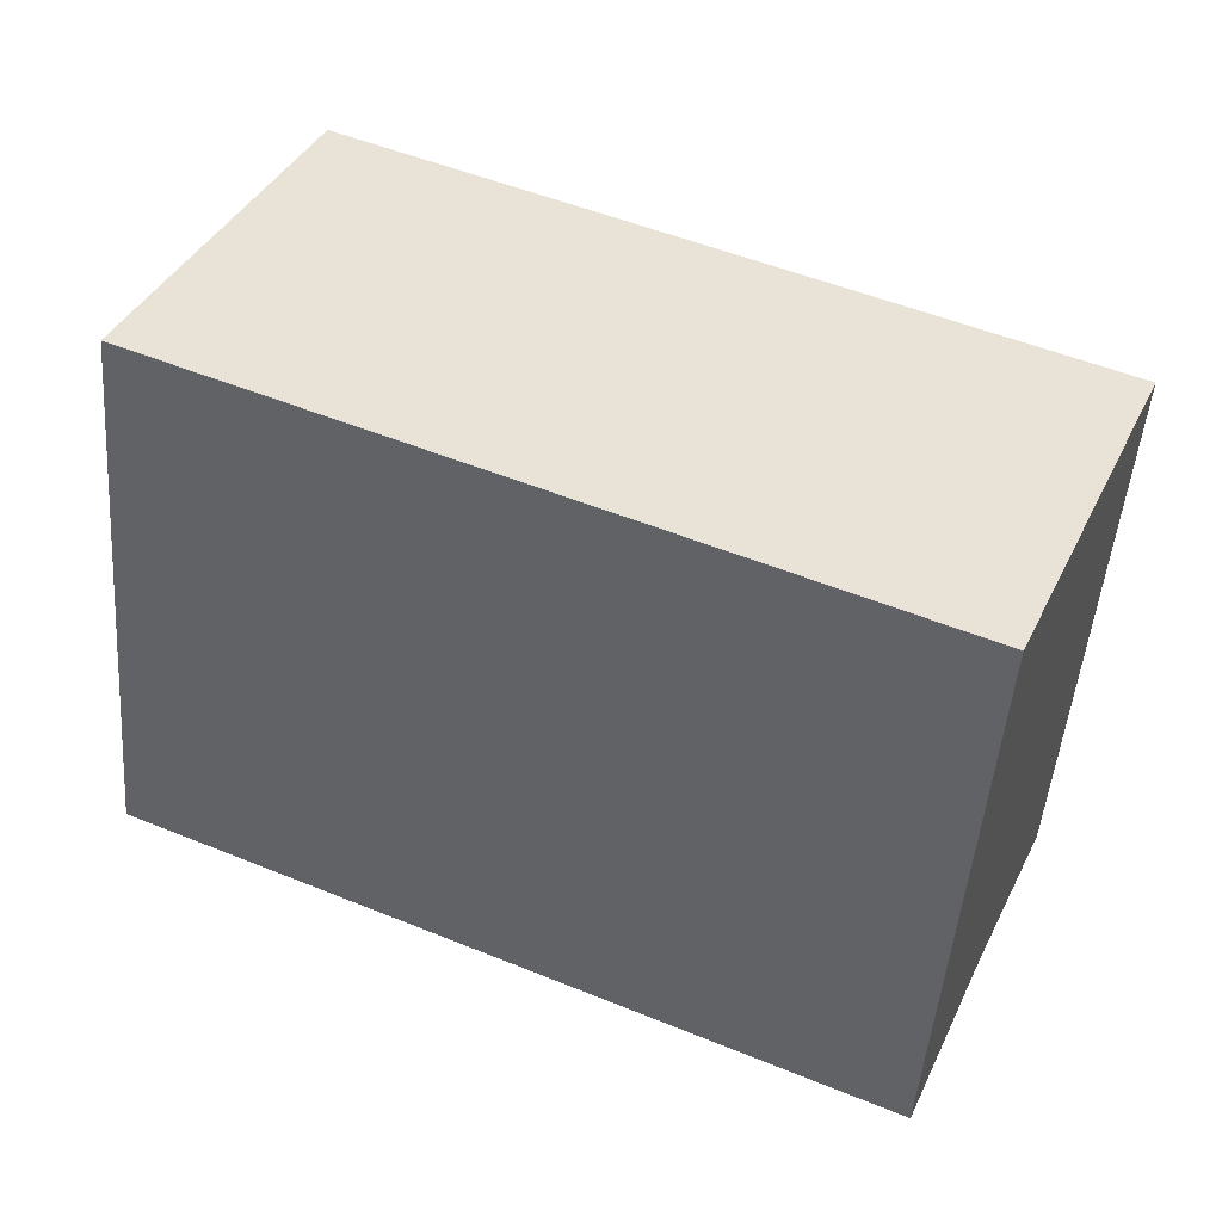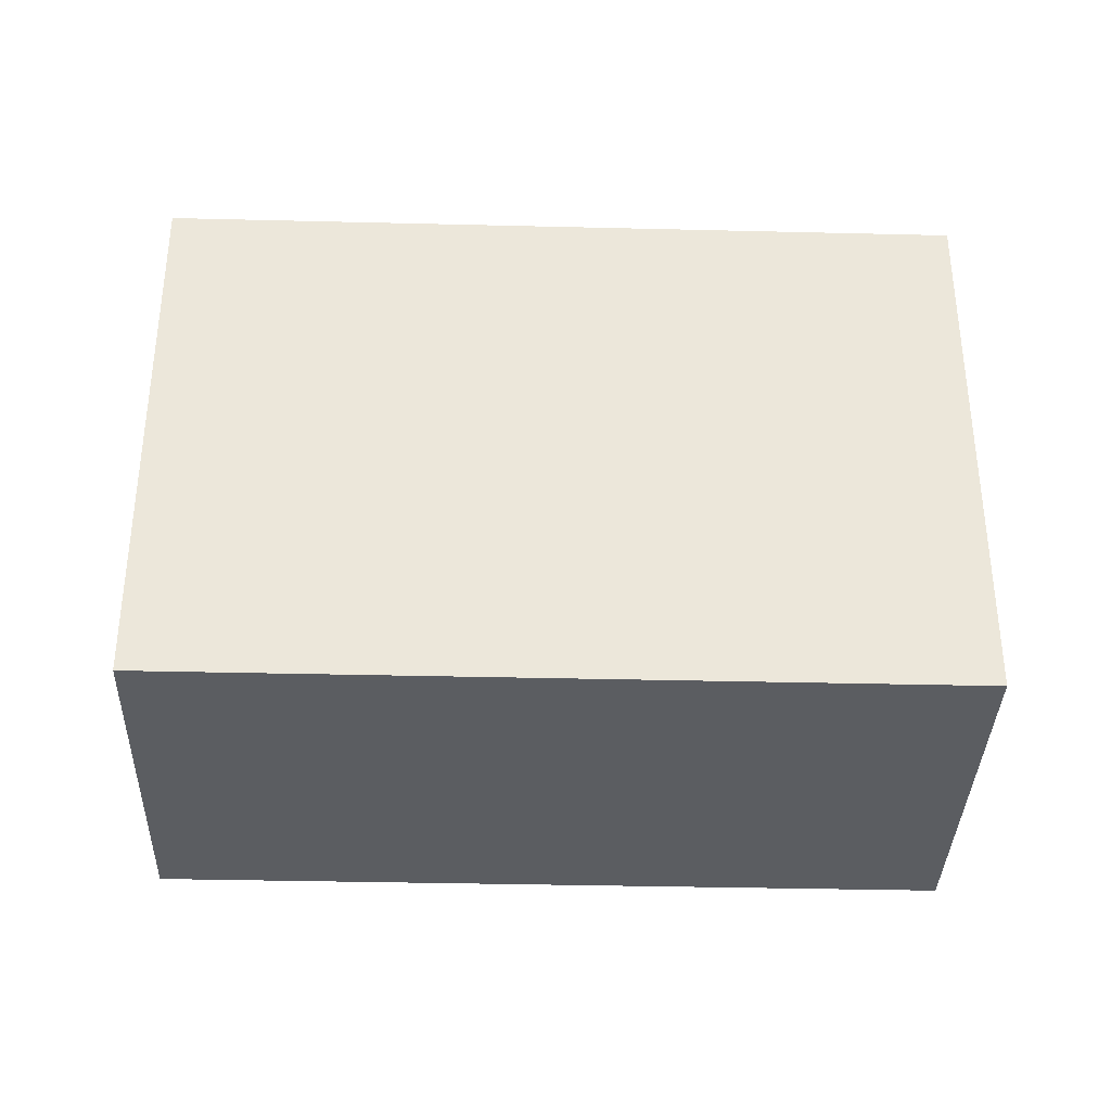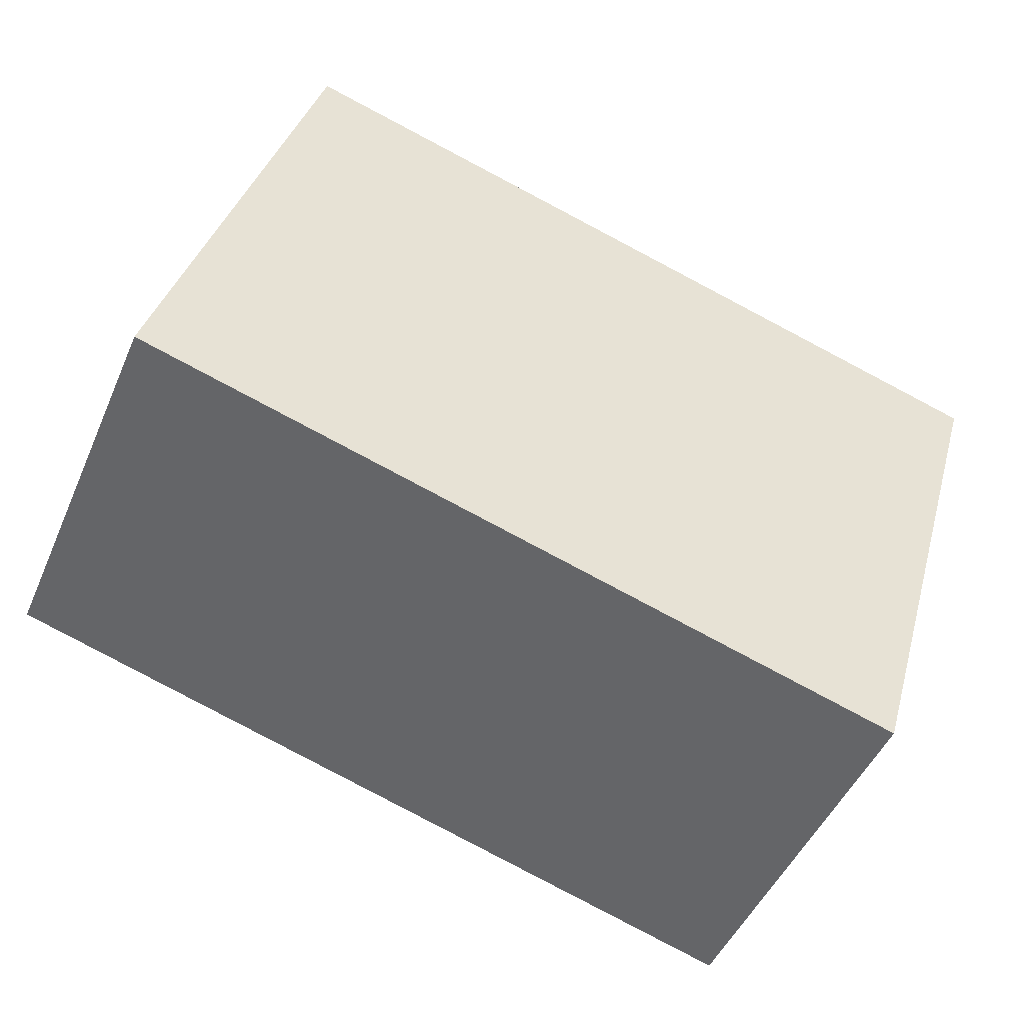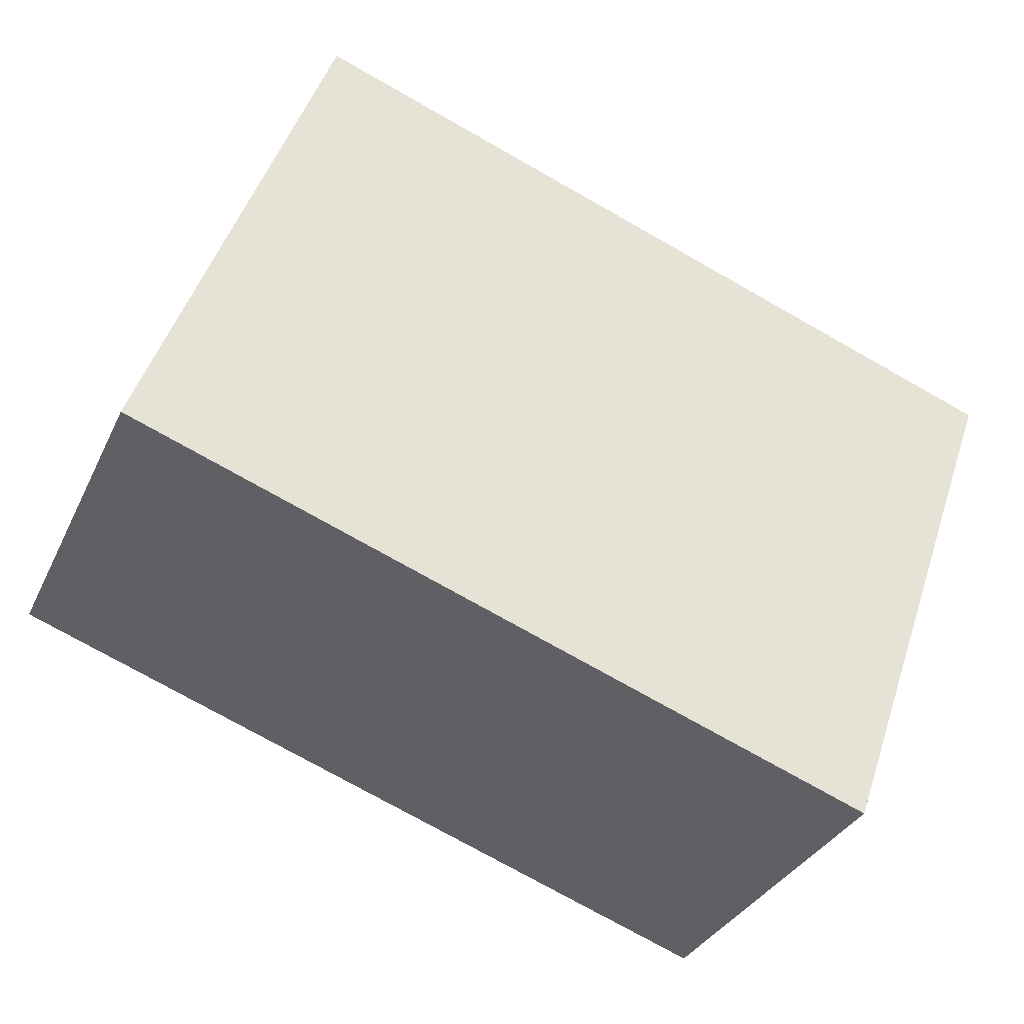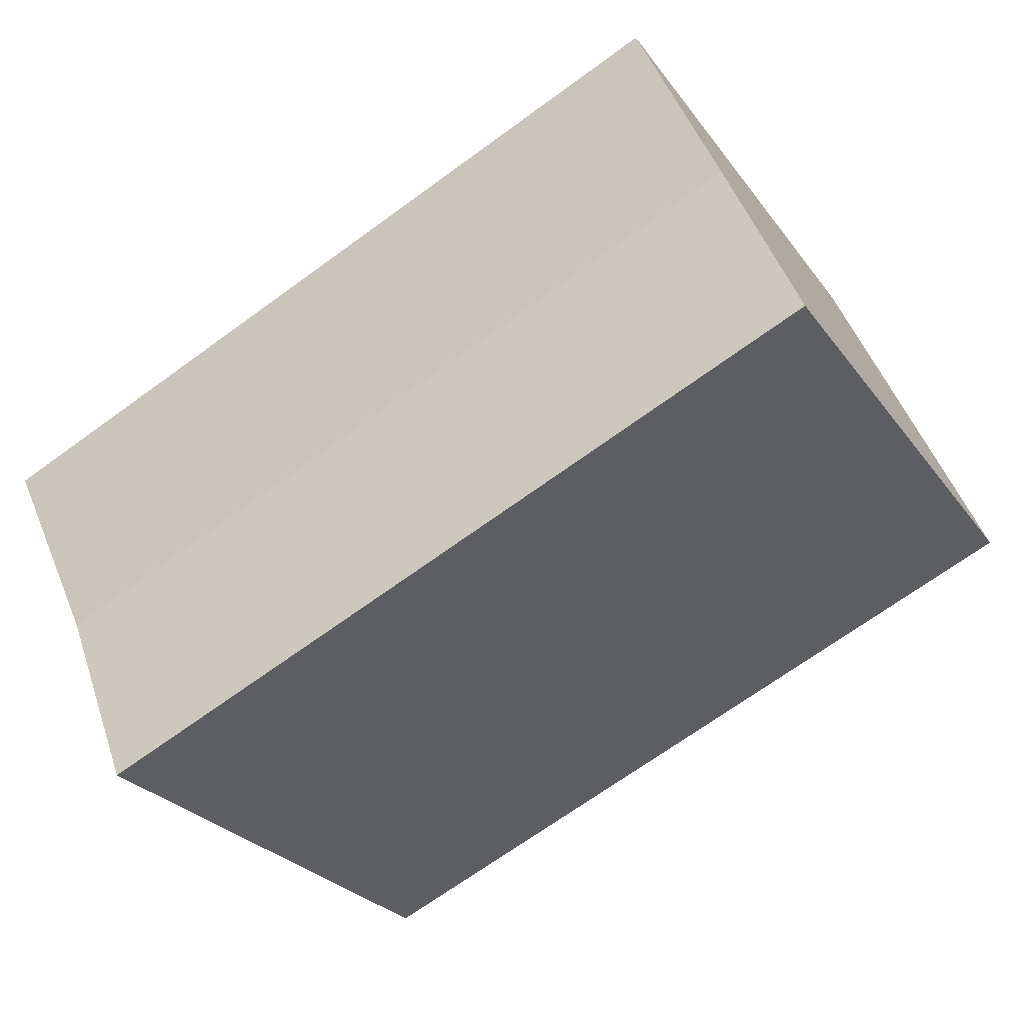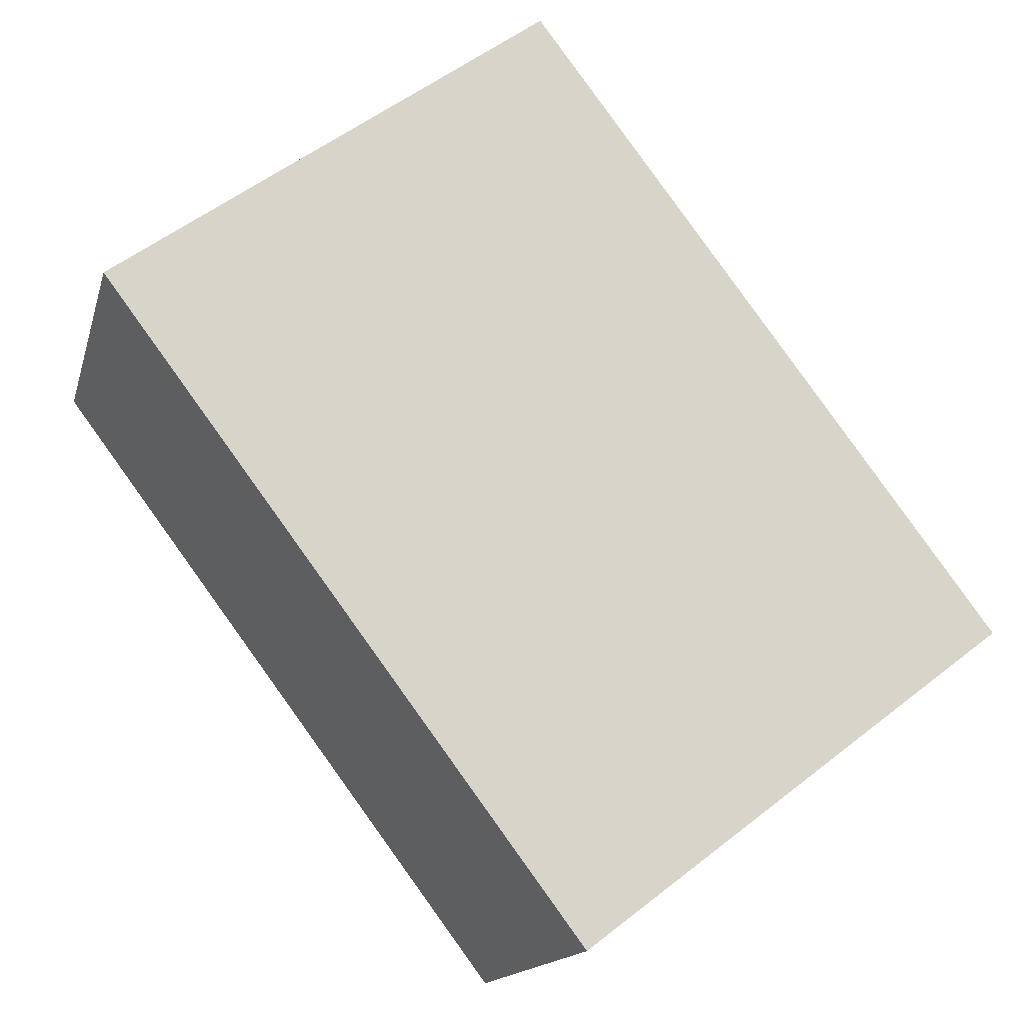
<metadata>
{"format":"obj","ext":"obj","renderer":"f3d","projection":"perspective","resolution":1024,"background":"white","views":[{"elev":-49.4,"azim":-4.6,"up":"+Z"},{"elev":-35.7,"azim":-158.2,"up":"+Y"},{"elev":36.0,"azim":14.9,"up":"+Z"},{"elev":49.0,"azim":18.0,"up":"+Z"},{"elev":-26.6,"azim":-152.0,"up":"+Z"},{"elev":55.0,"azim":50.4,"up":"+Z"}]}
</metadata>
<code>
v  2.342 16.02 5.348
v  10.06 16.41 -4.405
v  0 16.41 1.005e-15
v  24.09 16.02 -4.171
v  12.25 16.41 -5.363
v  21.85 16.4 -9.299
v  21.75 16.41 -9.523
v  15.81 16.41 5.825
v  4.683 16.41 10.7
v  17.39 16.41 5.131
v  26.42 16.41 1.18
v  21.75 5.831e-16 -9.523
v  12.25 3.284e-16 -5.363
v  0 0 0
v  10.06 2.697e-16 -4.405
v  4.683 -6.55e-16 10.7
v  2.342 -3.275e-16 5.348
v  15.81 -3.567e-16 5.825
v  17.39 -3.142e-16 5.131
v  26.42 -7.225e-17 1.18
v  21.85 5.694e-16 -9.299
v  24.09 2.554e-16 -4.171
g defaultobject
f 1 2 3
f 2 1 4
f 2 4 5
f 5 4 6
f 5 6 7
f 8 1 9
f 1 8 4
f 4 8 10
f 4 10 11
f 12 5 7
f 5 12 2
f 2 12 3
f 3 12 13
f 3 13 14
f 14 13 15
f 14 1 3
f 1 14 9
f 9 14 16
f 16 14 17
f 16 8 9
f 8 16 10
f 10 16 11
f 11 16 18
f 11 18 19
f 11 19 20
f 6 12 7
f 12 6 4
f 12 4 11
f 12 11 21
f 21 11 22
f 22 11 20
f 15 17 14
f 17 15 16
f 16 15 18
f 18 15 13
f 18 13 12
f 18 12 19
f 19 12 21
f 19 21 22
f 19 22 20

</code>
